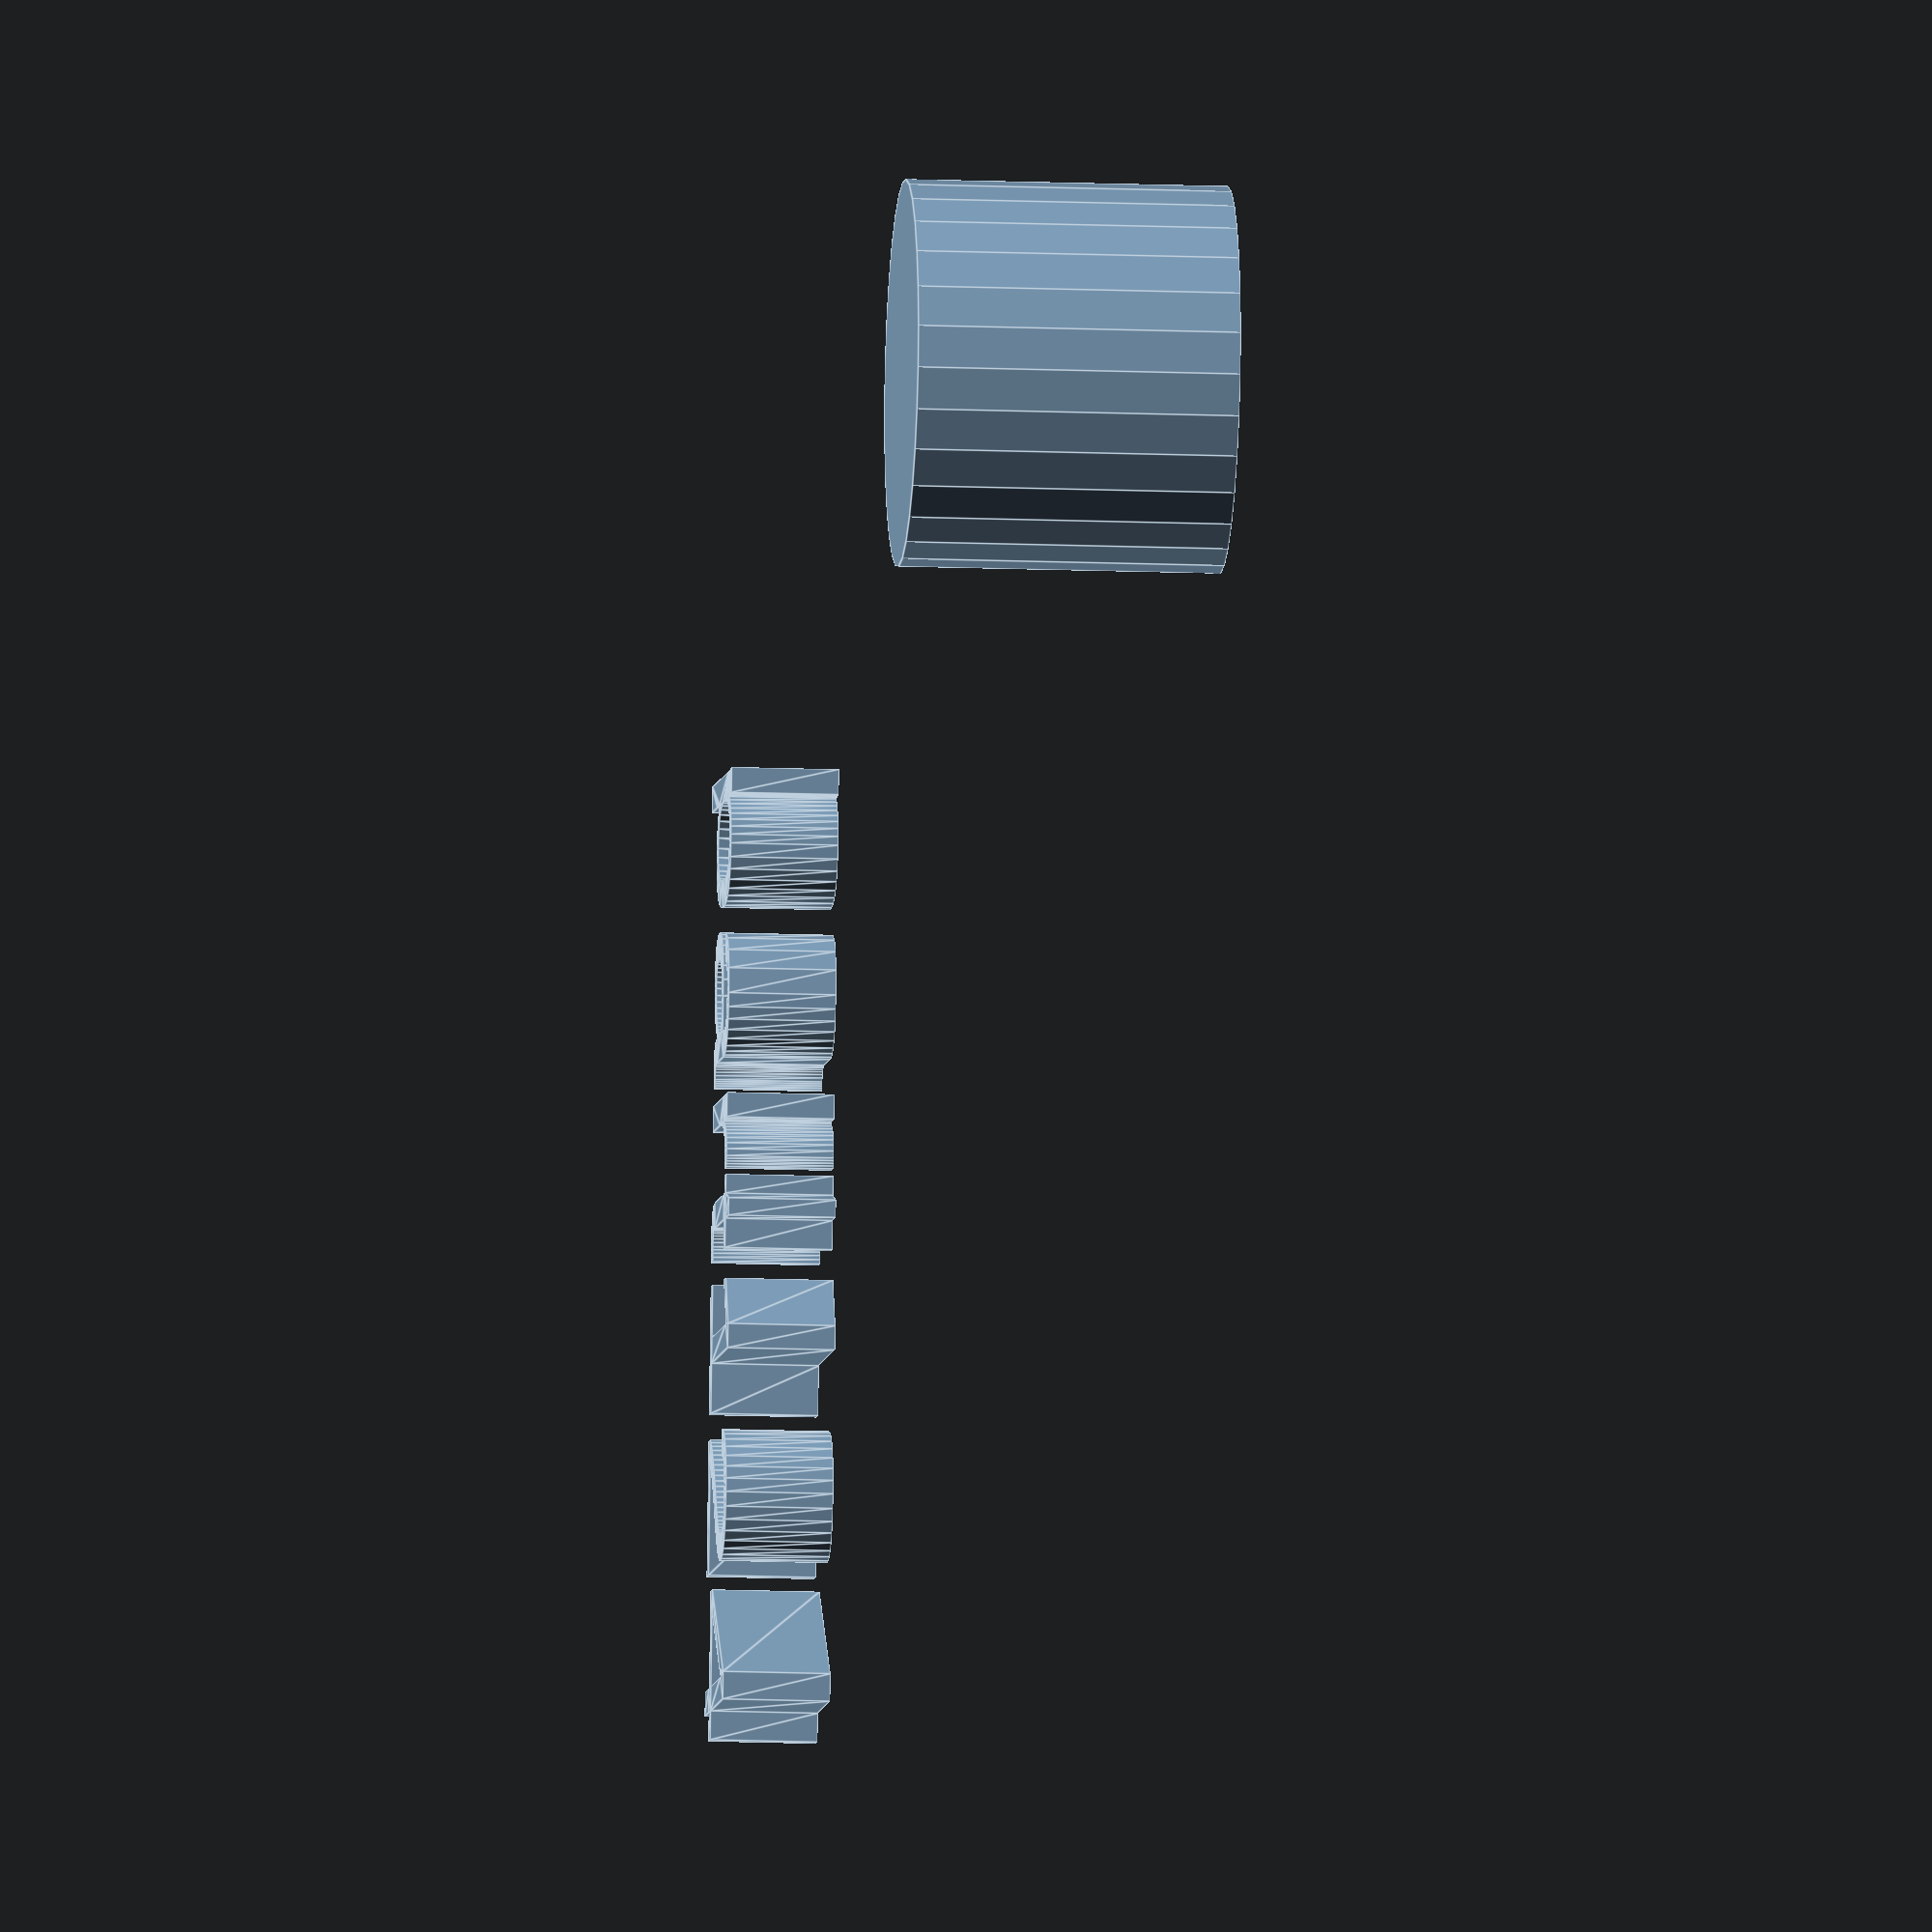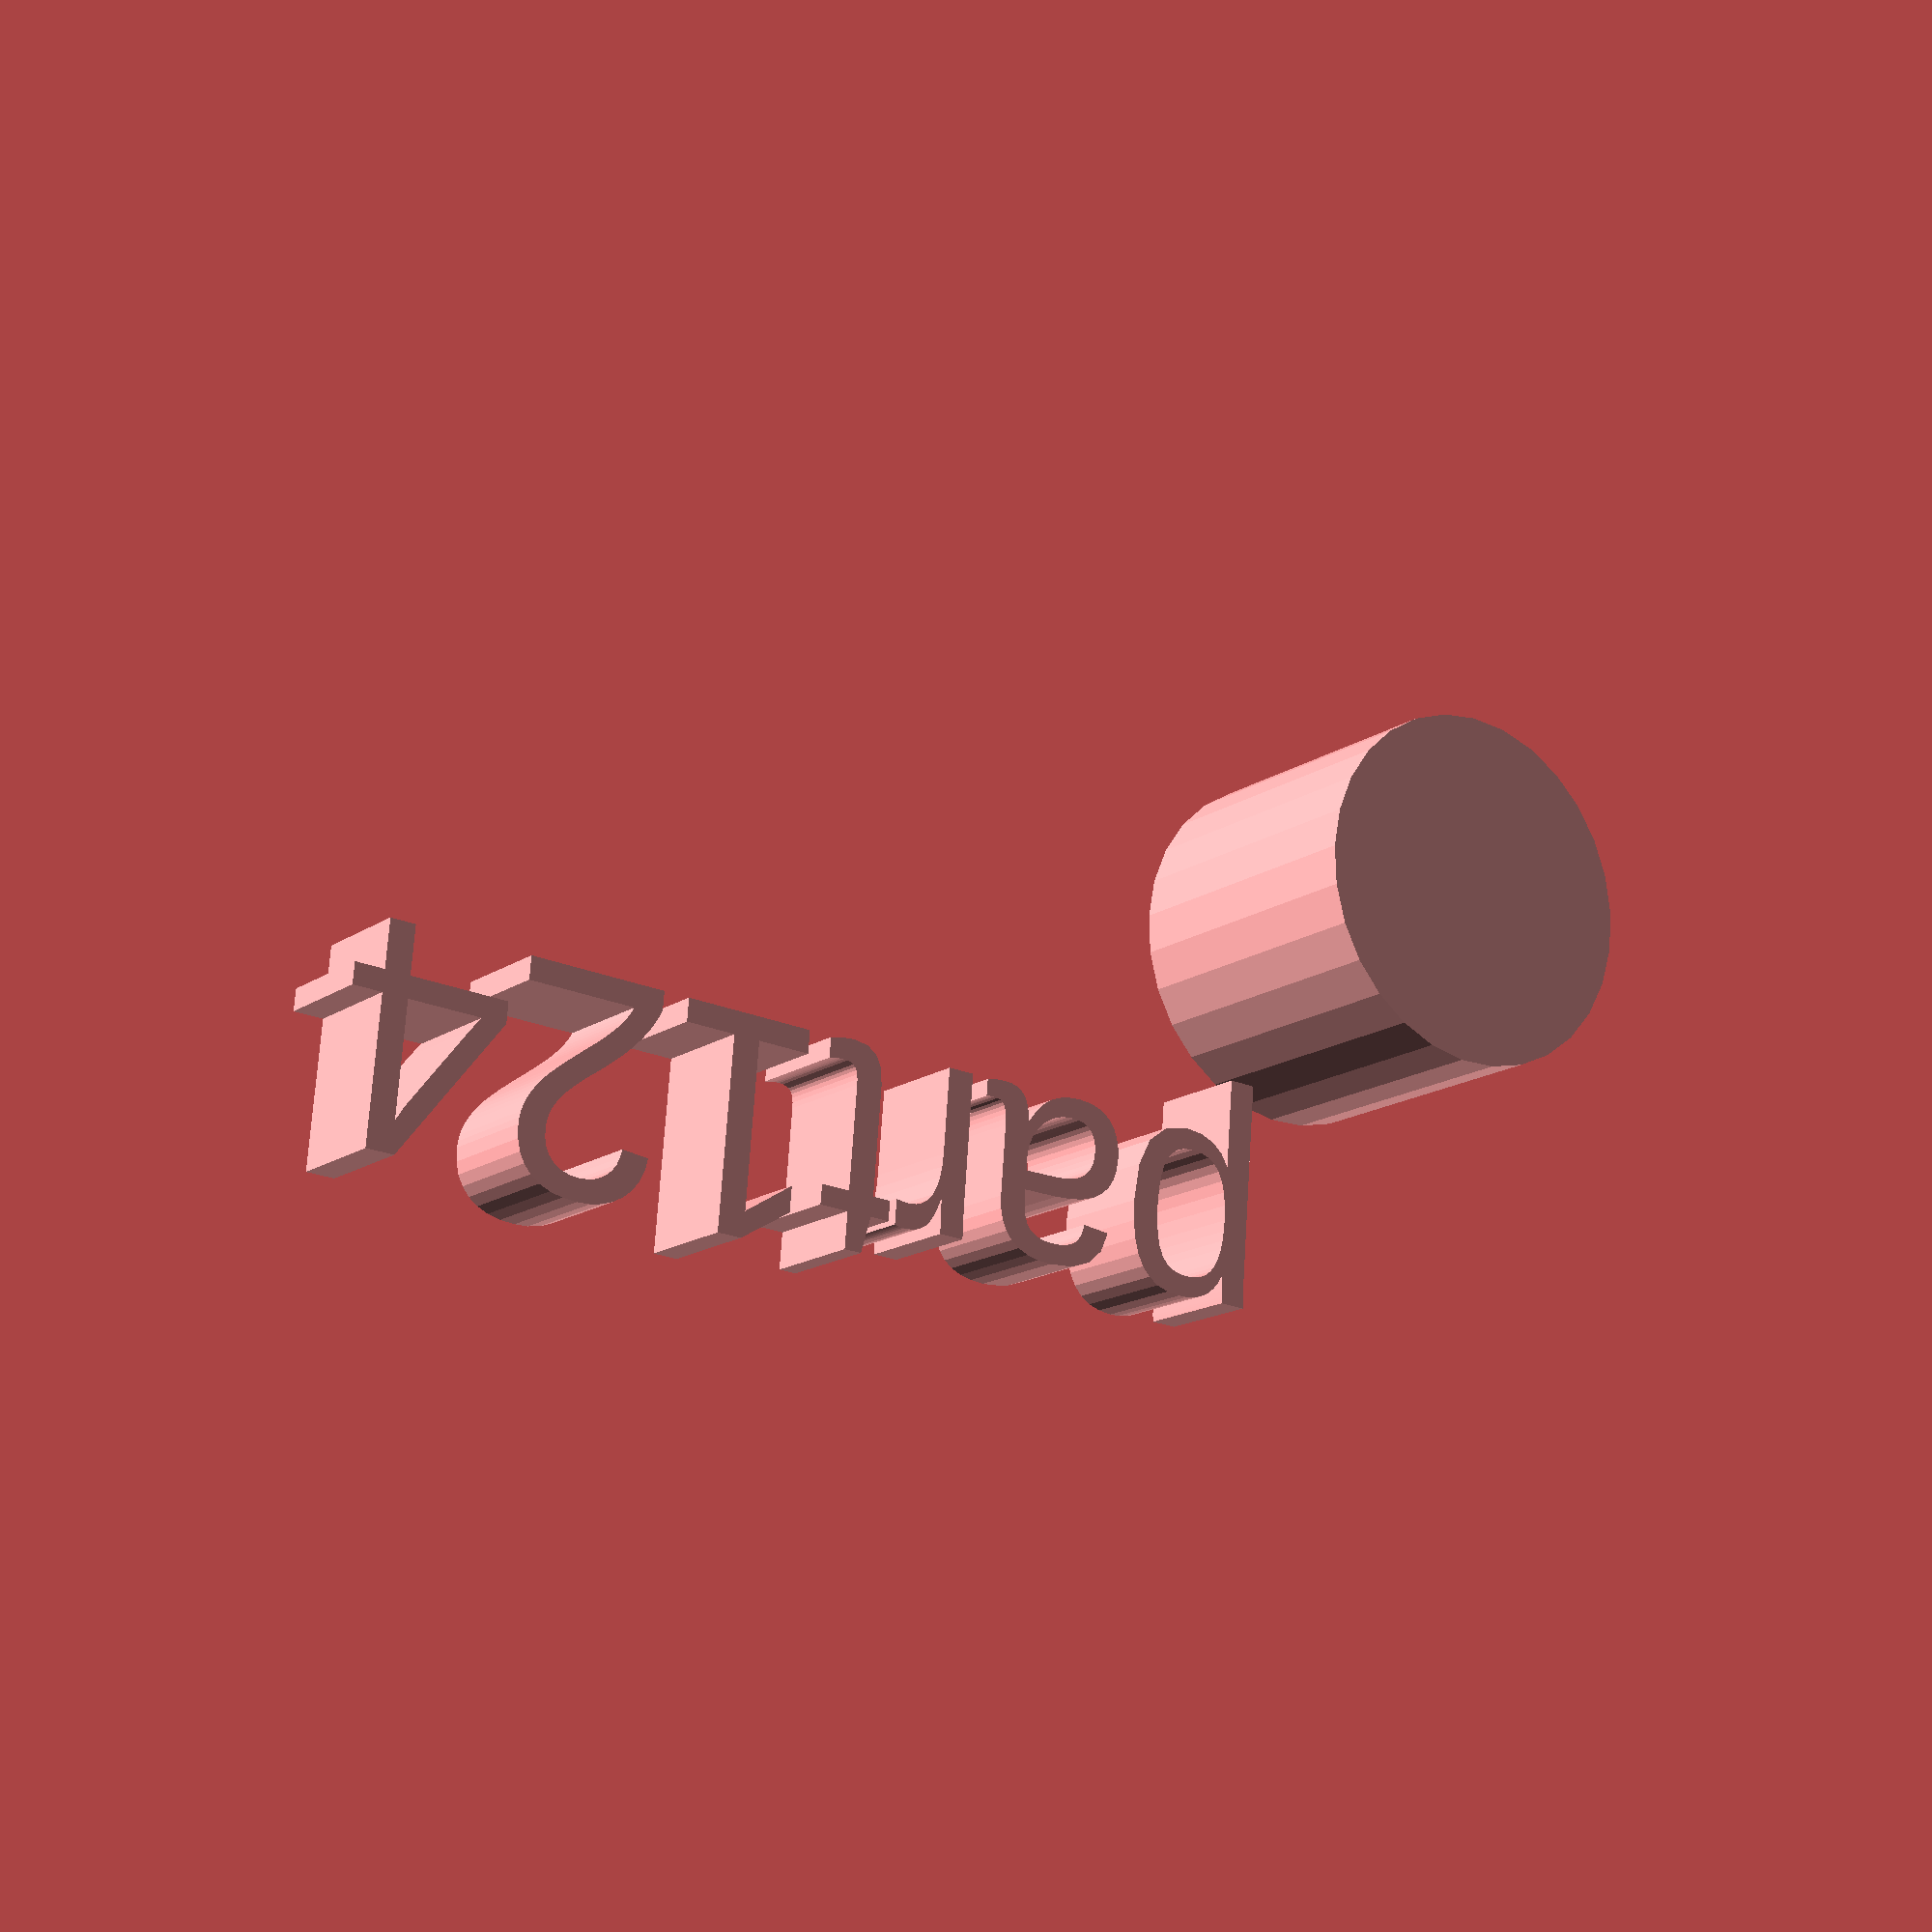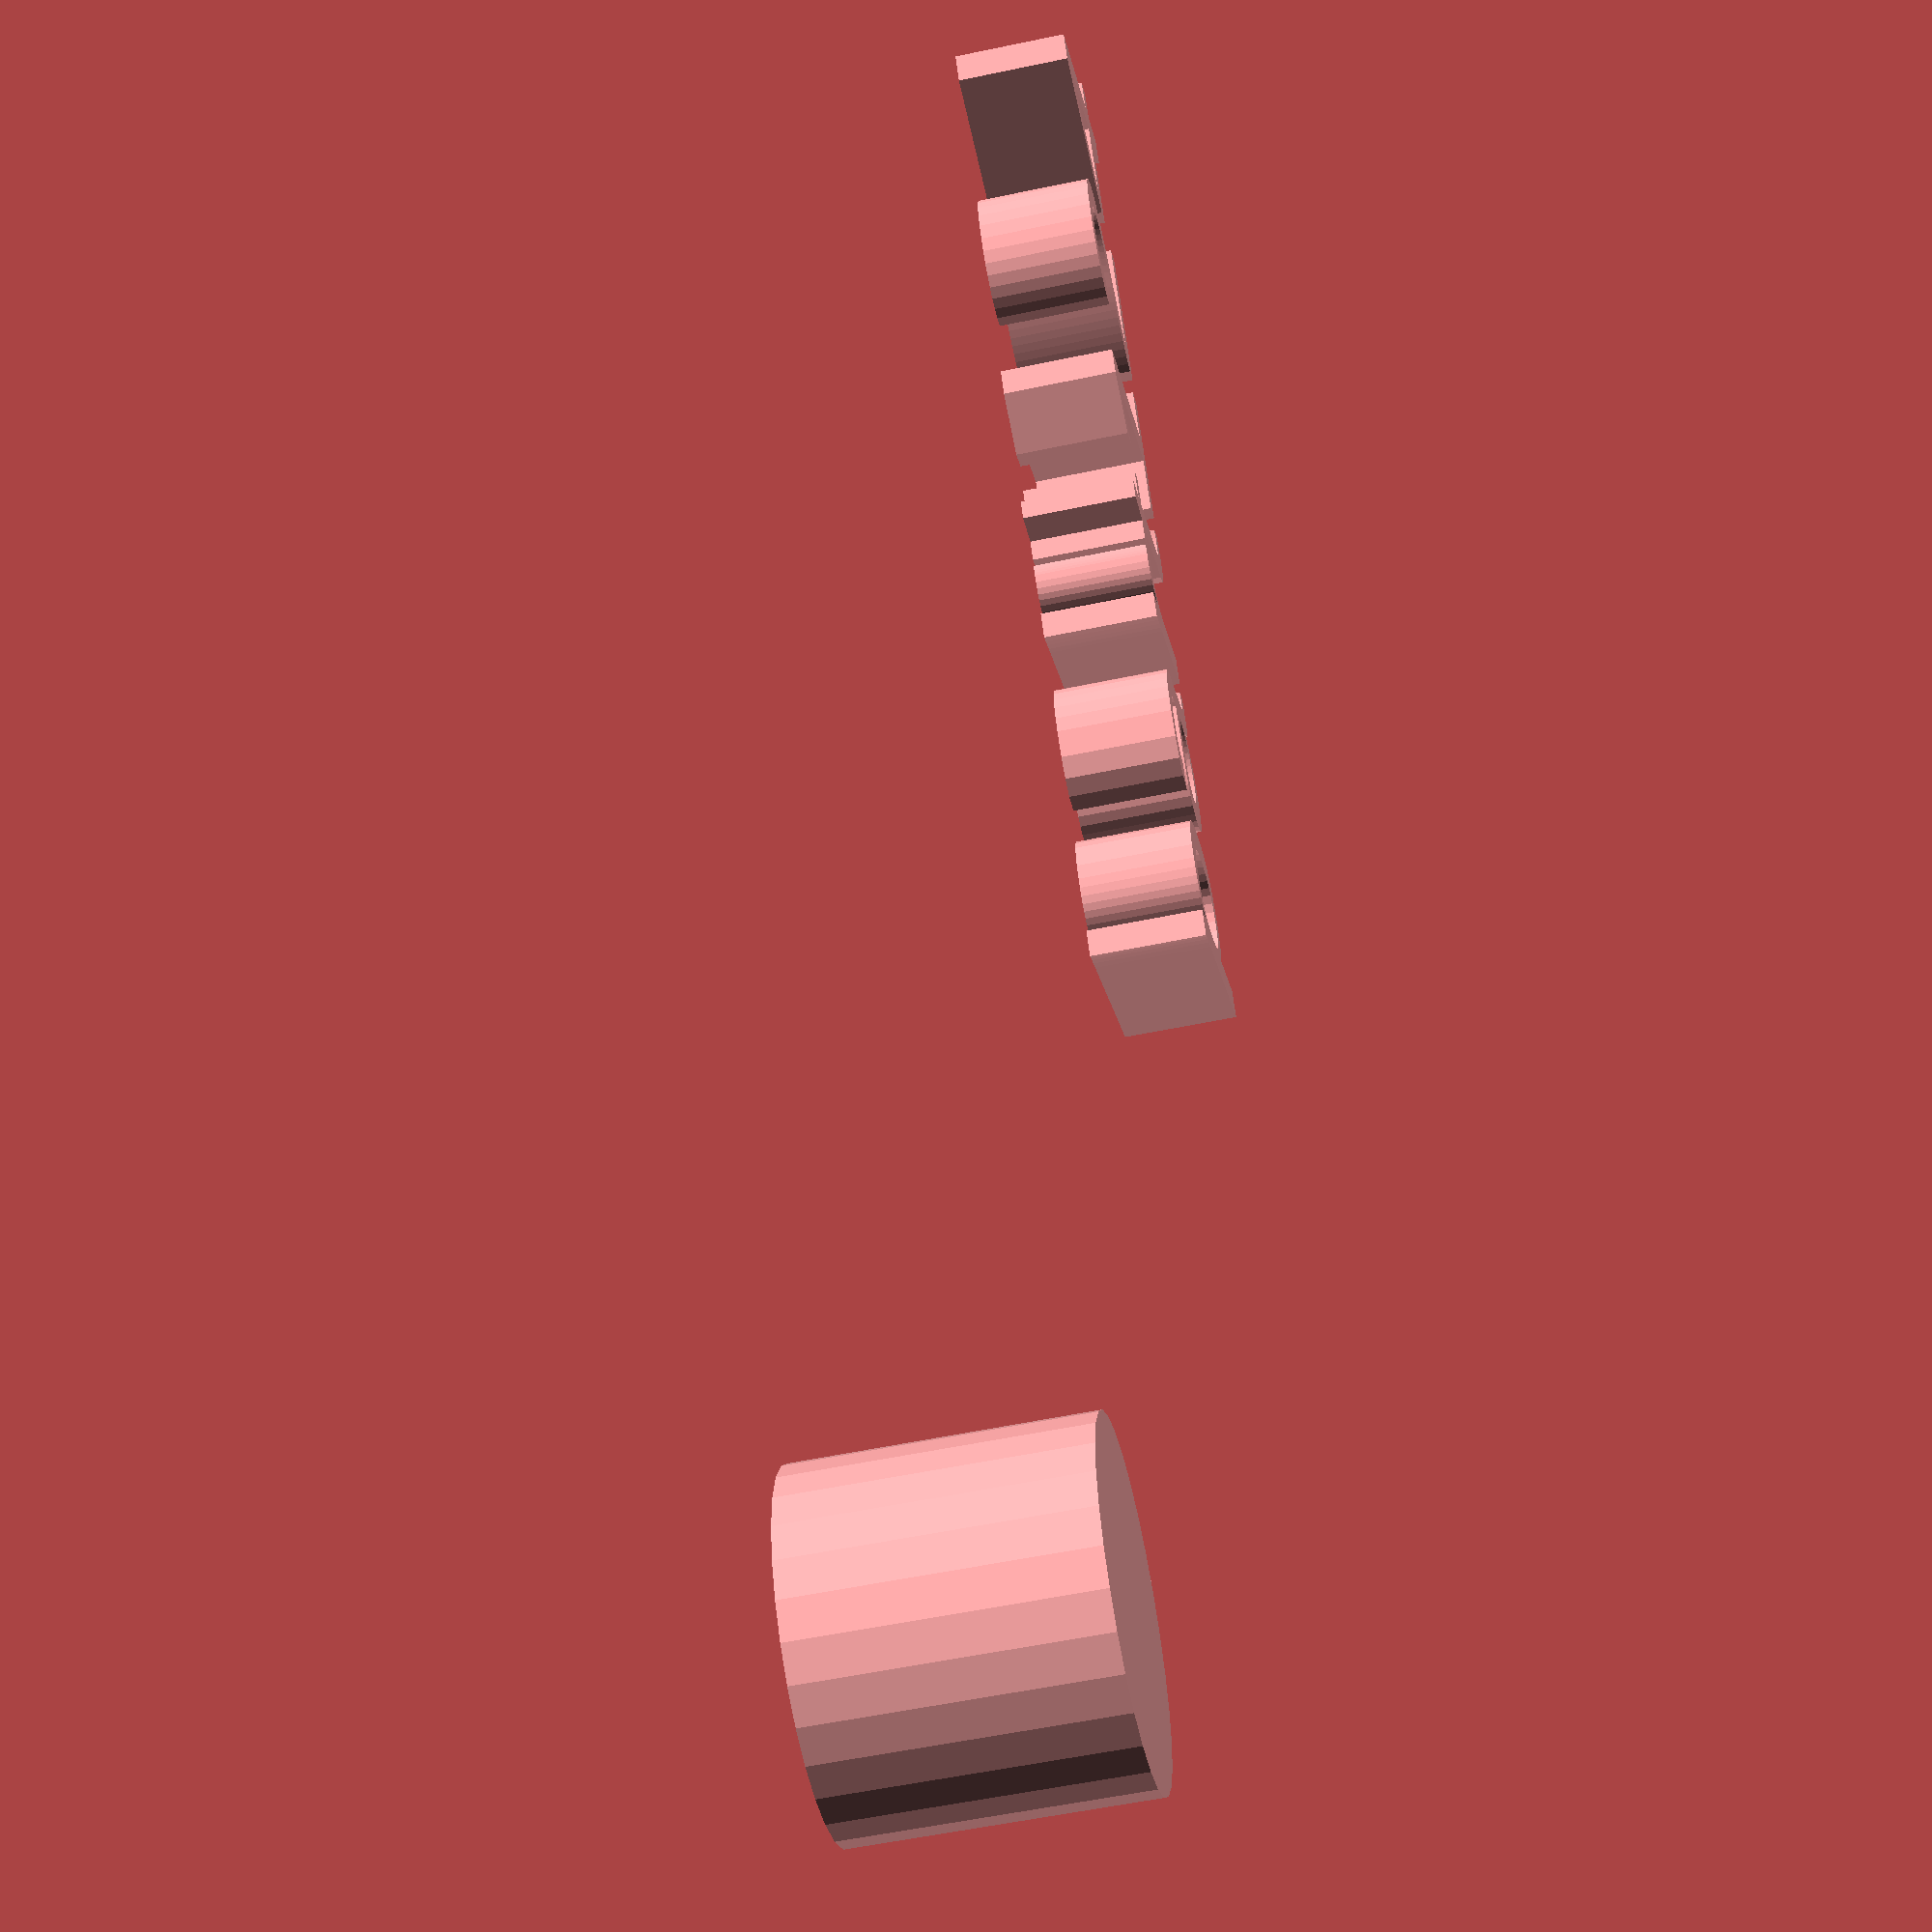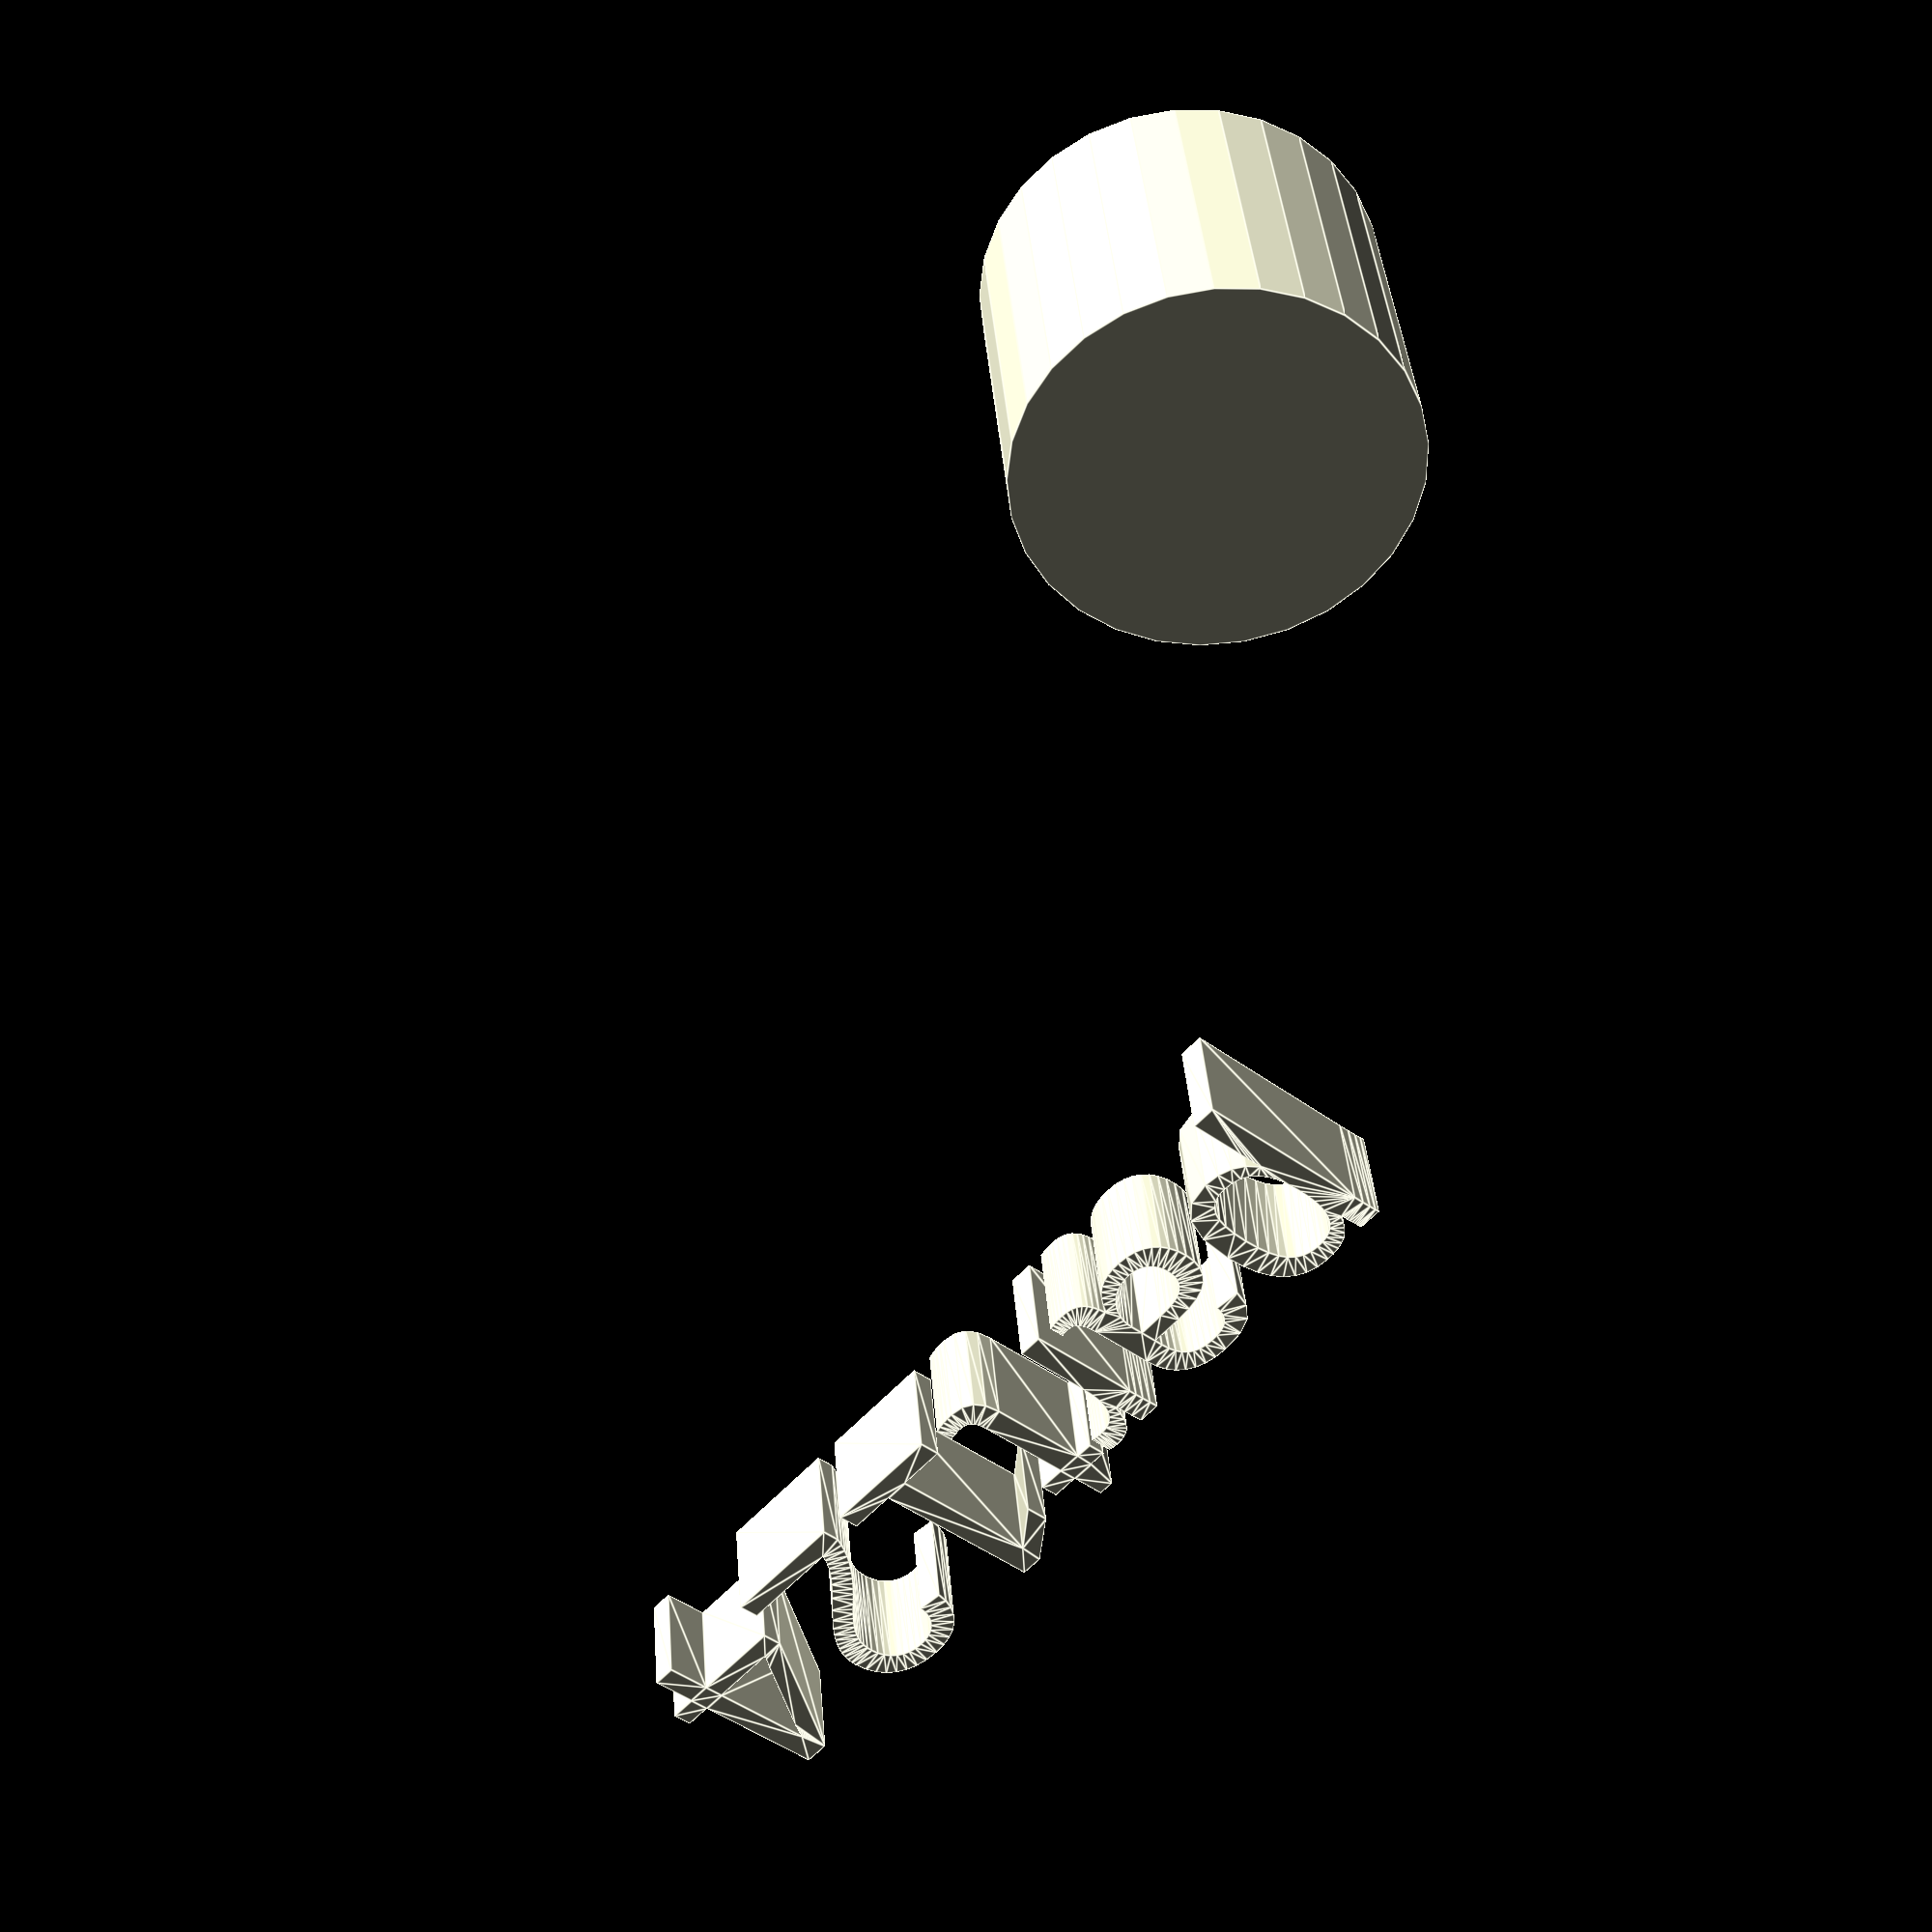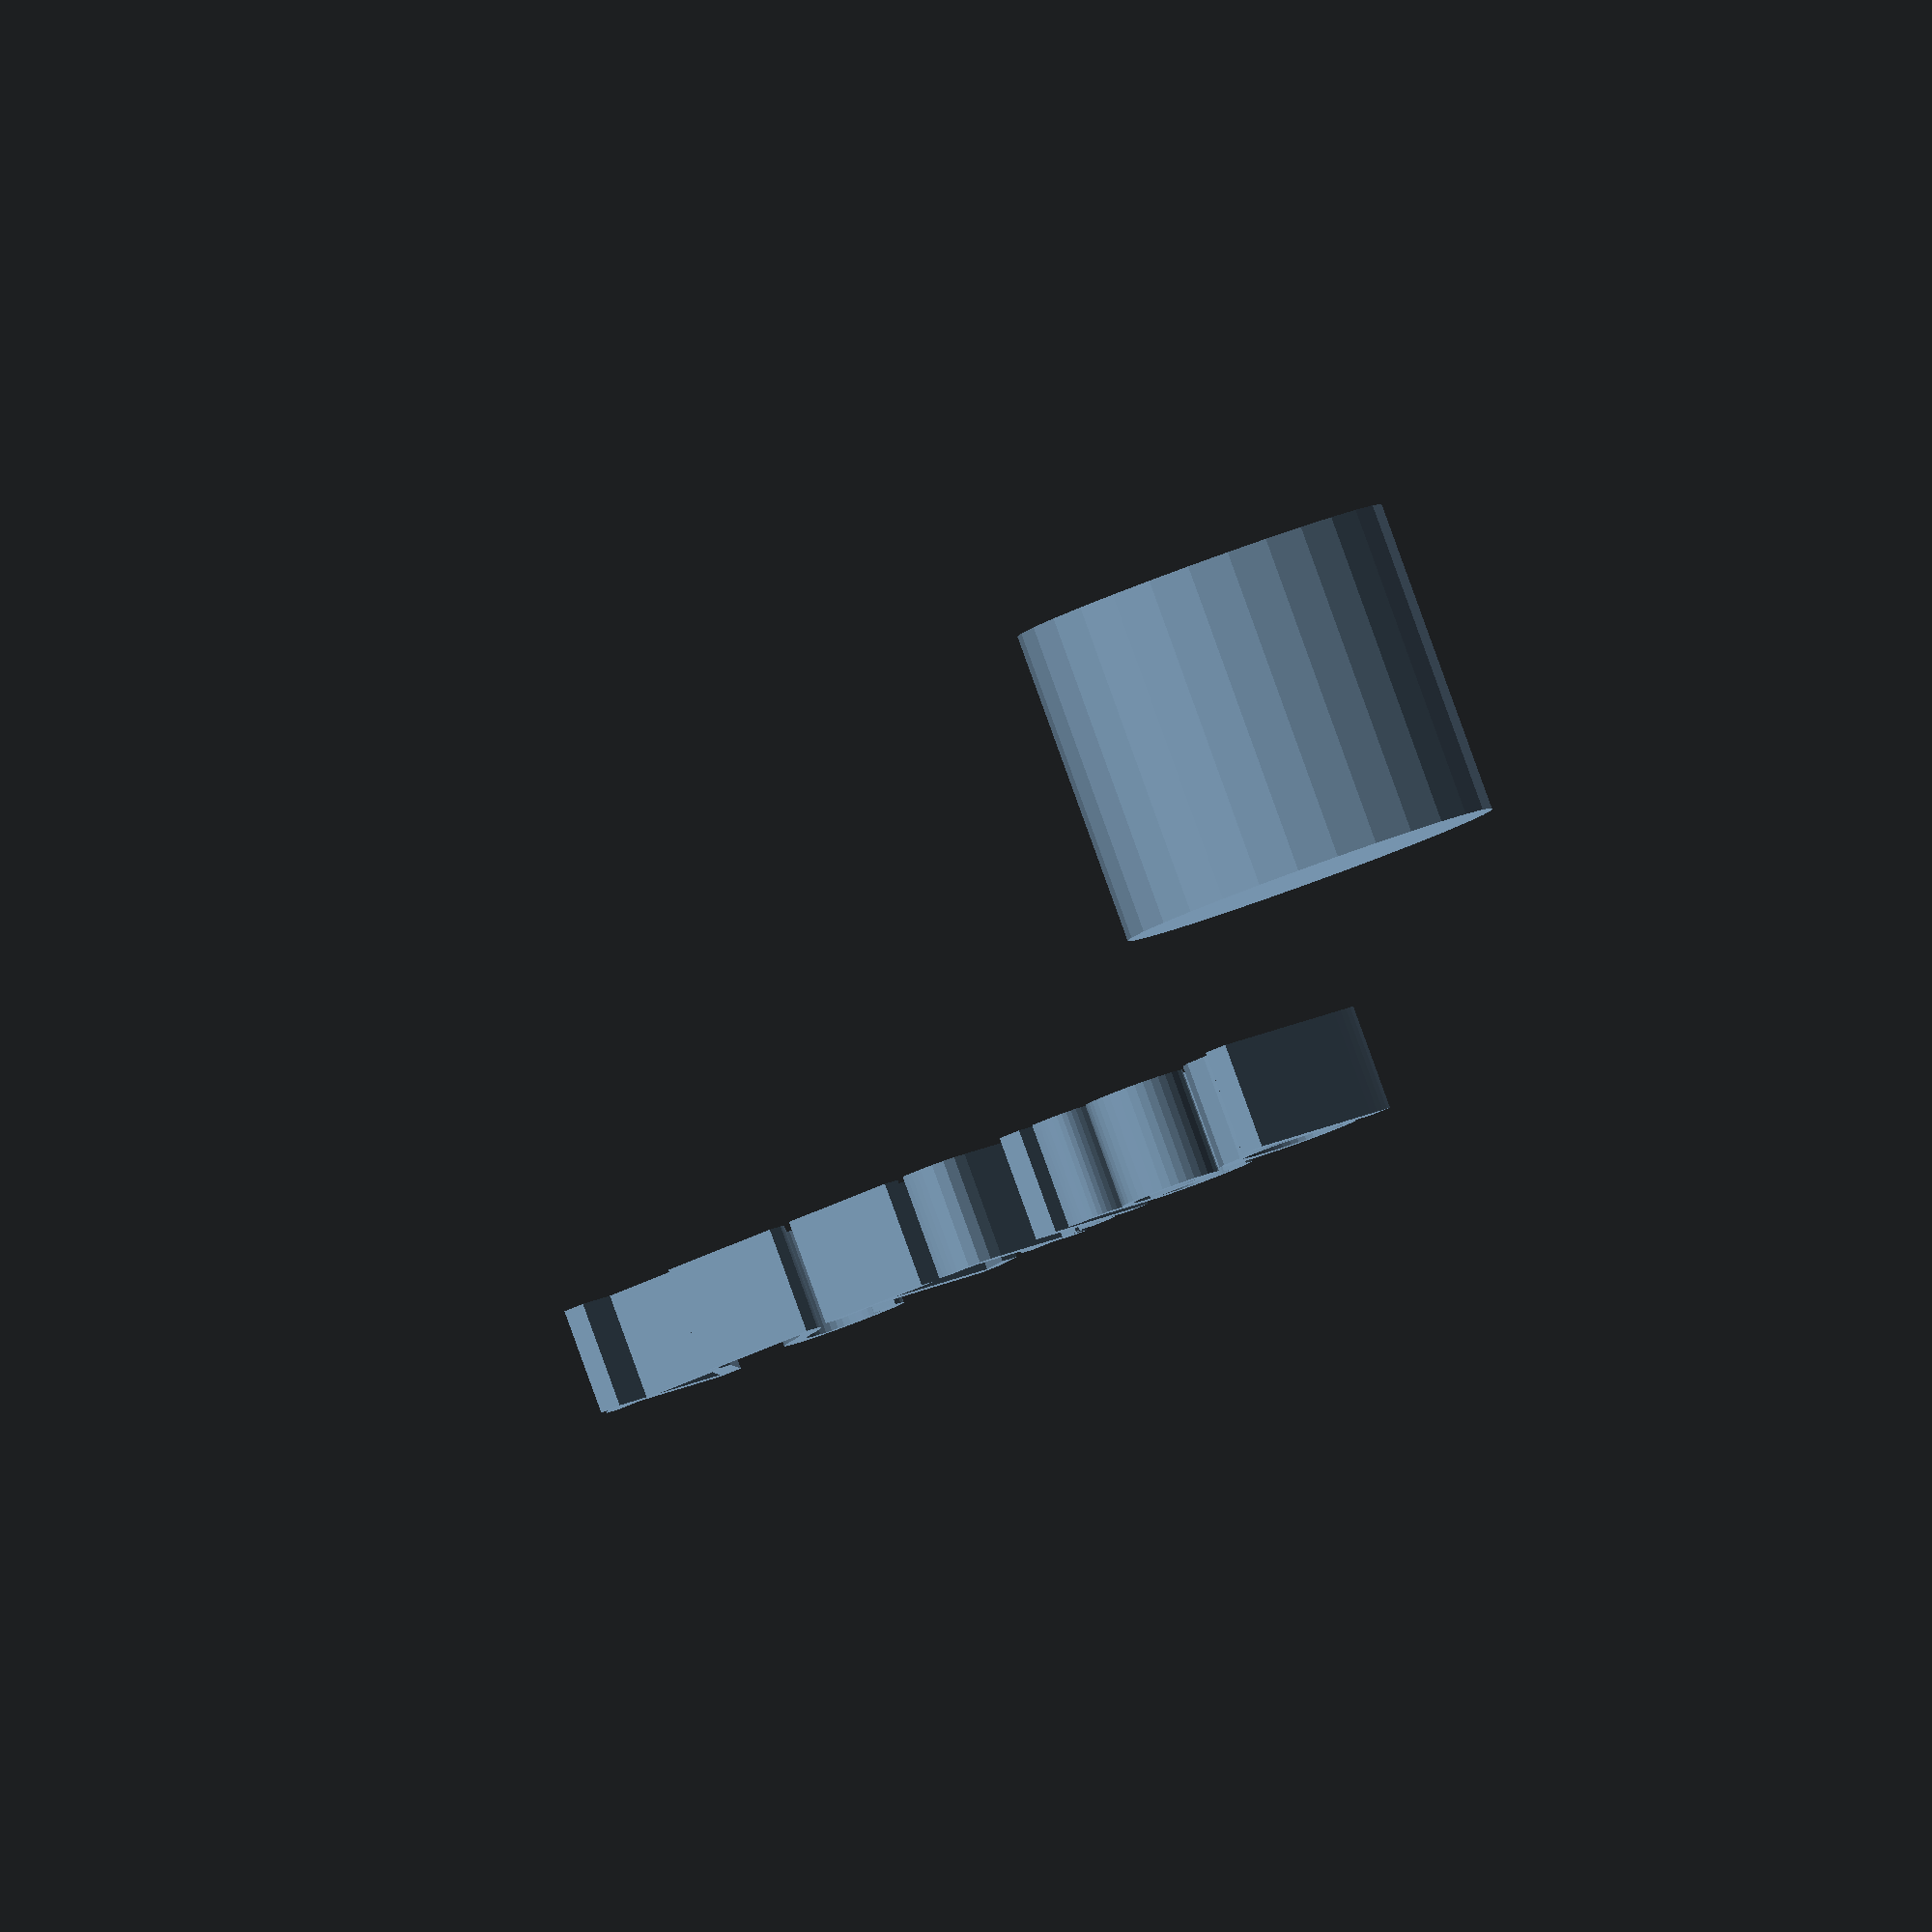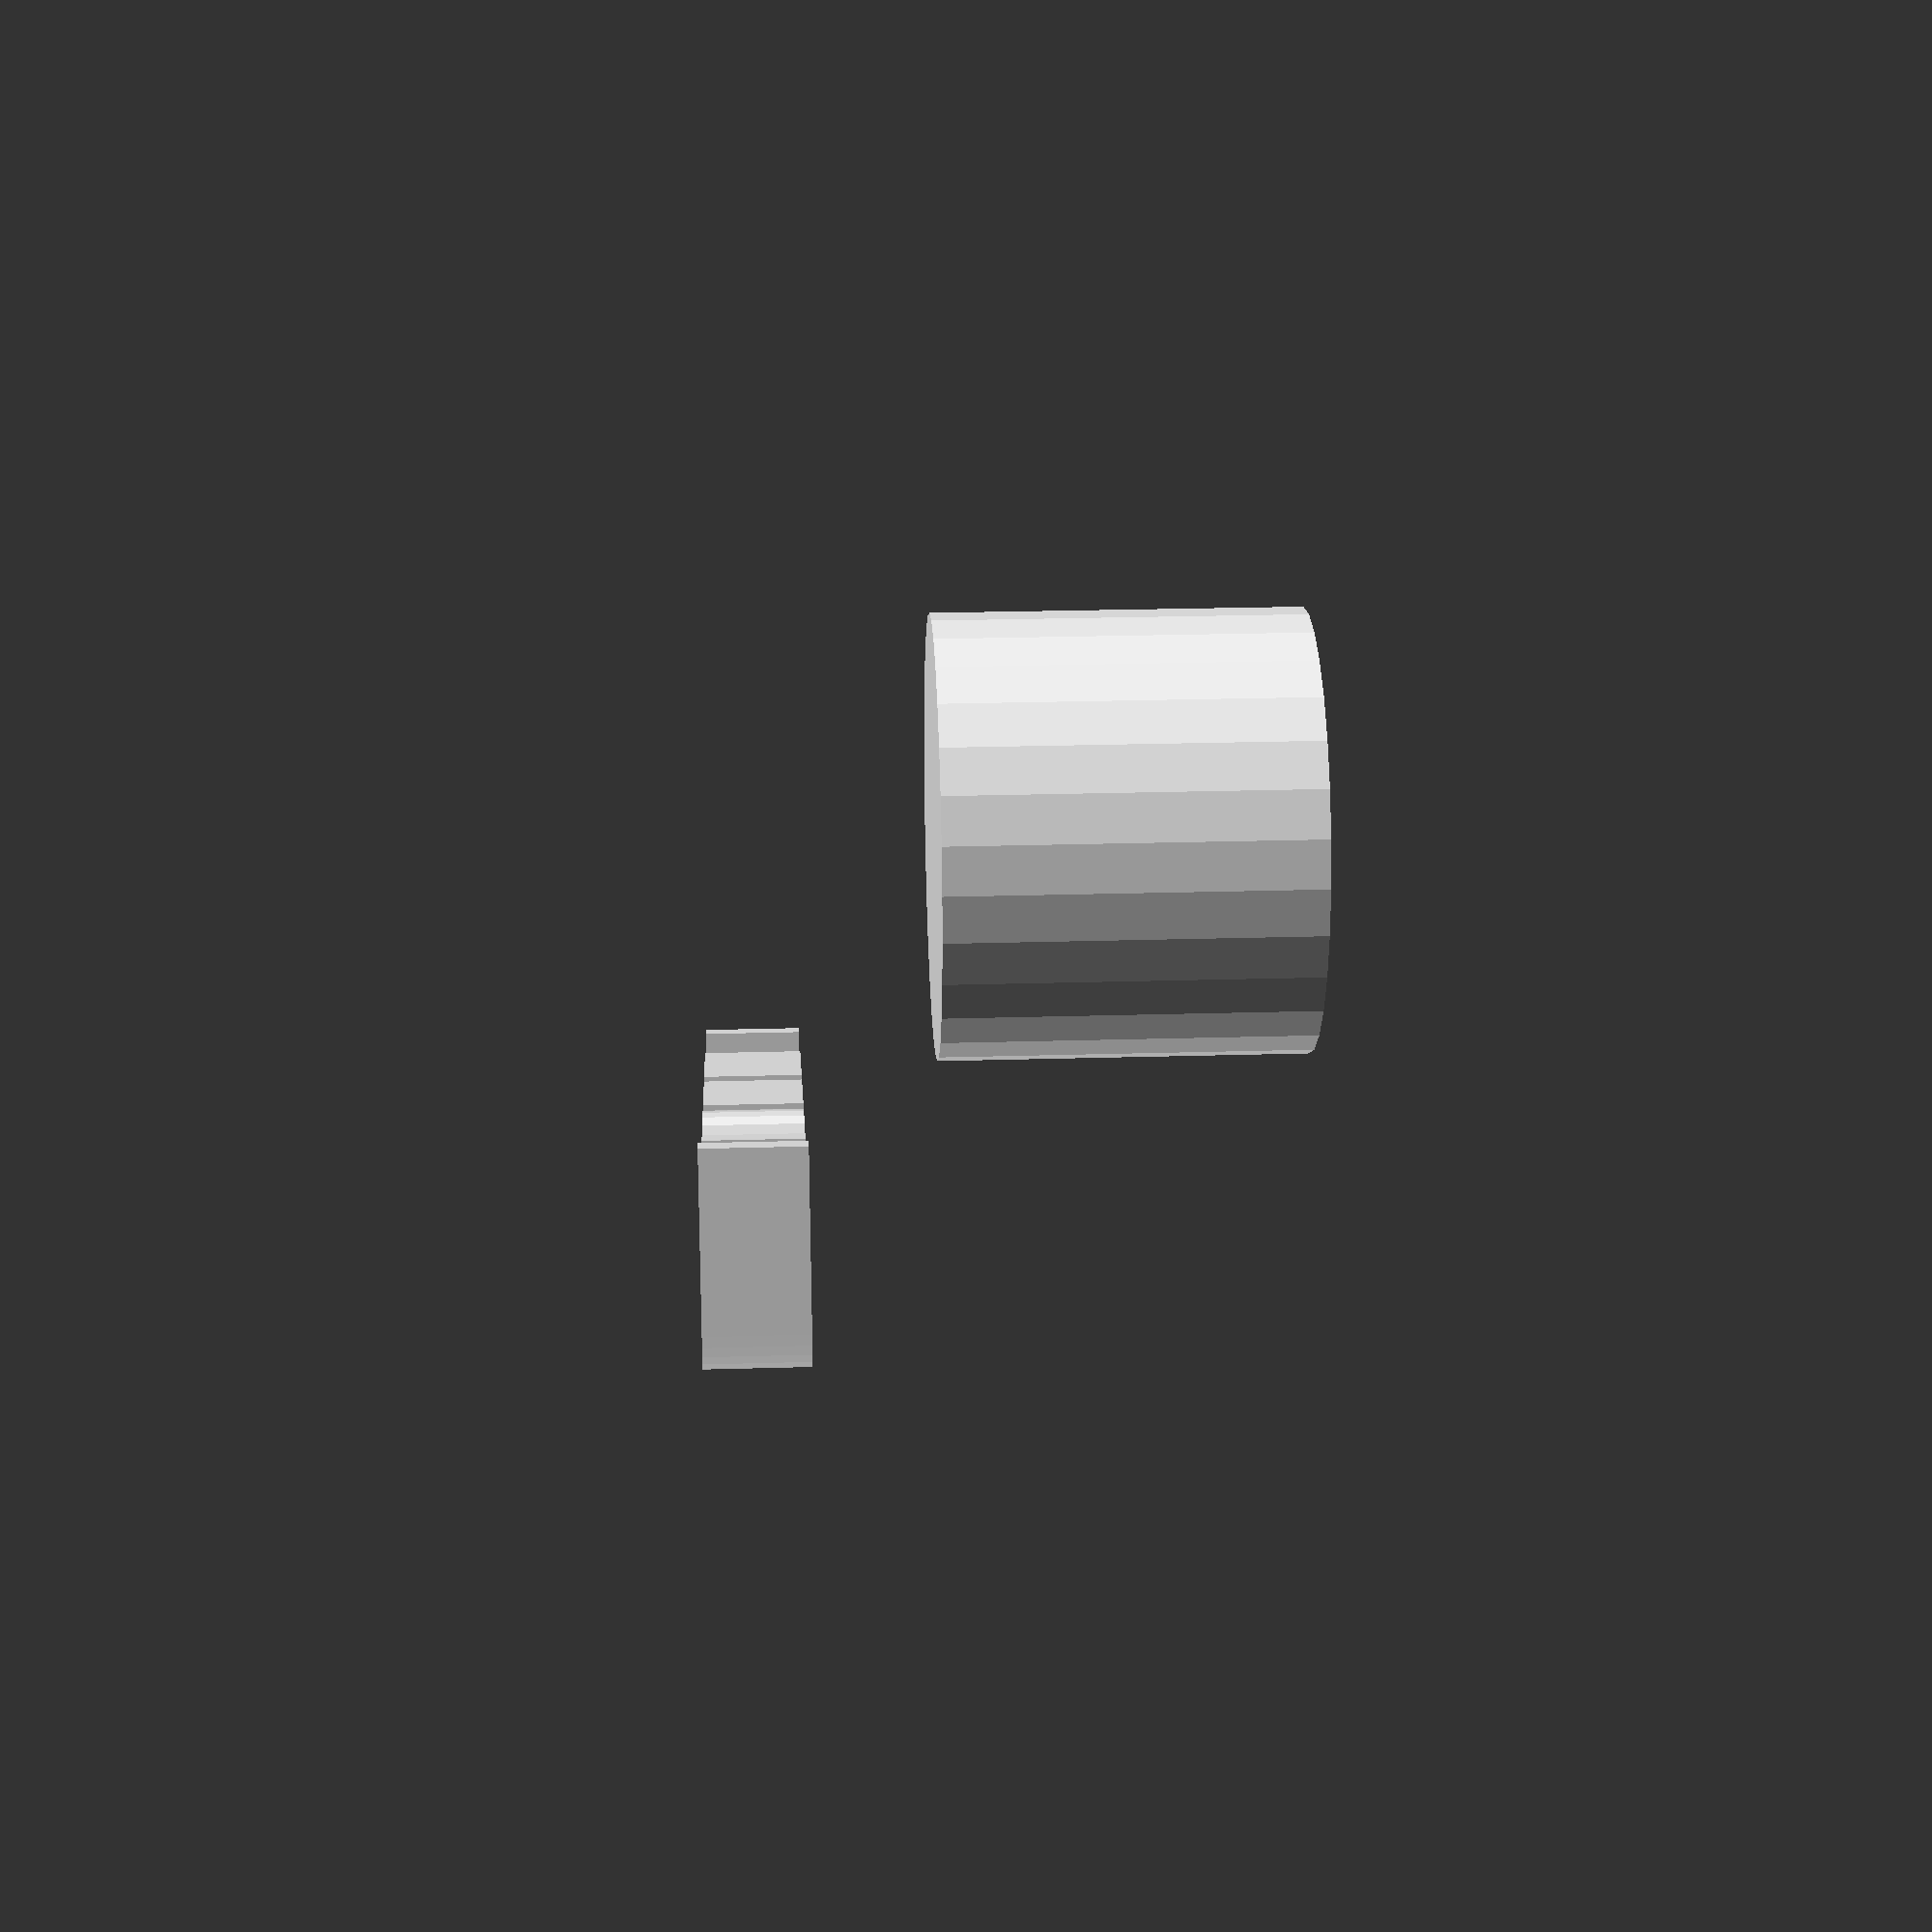
<openscad>
//[CUSTOMIZATION]
// Height
h=15;
// Radius
r1=9;
// Message
txt="part124";
module __END_CUSTOMIZATIONS () { }
cylinder(h,r1,r1);
translate([20,20,20]) { linear_extrude(5) text(txt, font="Liberation Sans"); }

</openscad>
<views>
elev=194.1 azim=279.1 roll=95.1 proj=o view=edges
elev=195.6 azim=4.6 roll=215.0 proj=p view=wireframe
elev=236.4 azim=55.2 roll=257.6 proj=p view=solid
elev=321.0 azim=130.4 roll=355.7 proj=p view=edges
elev=92.5 azim=322.1 roll=199.9 proj=o view=solid
elev=155.0 azim=345.1 roll=92.7 proj=p view=wireframe
</views>
